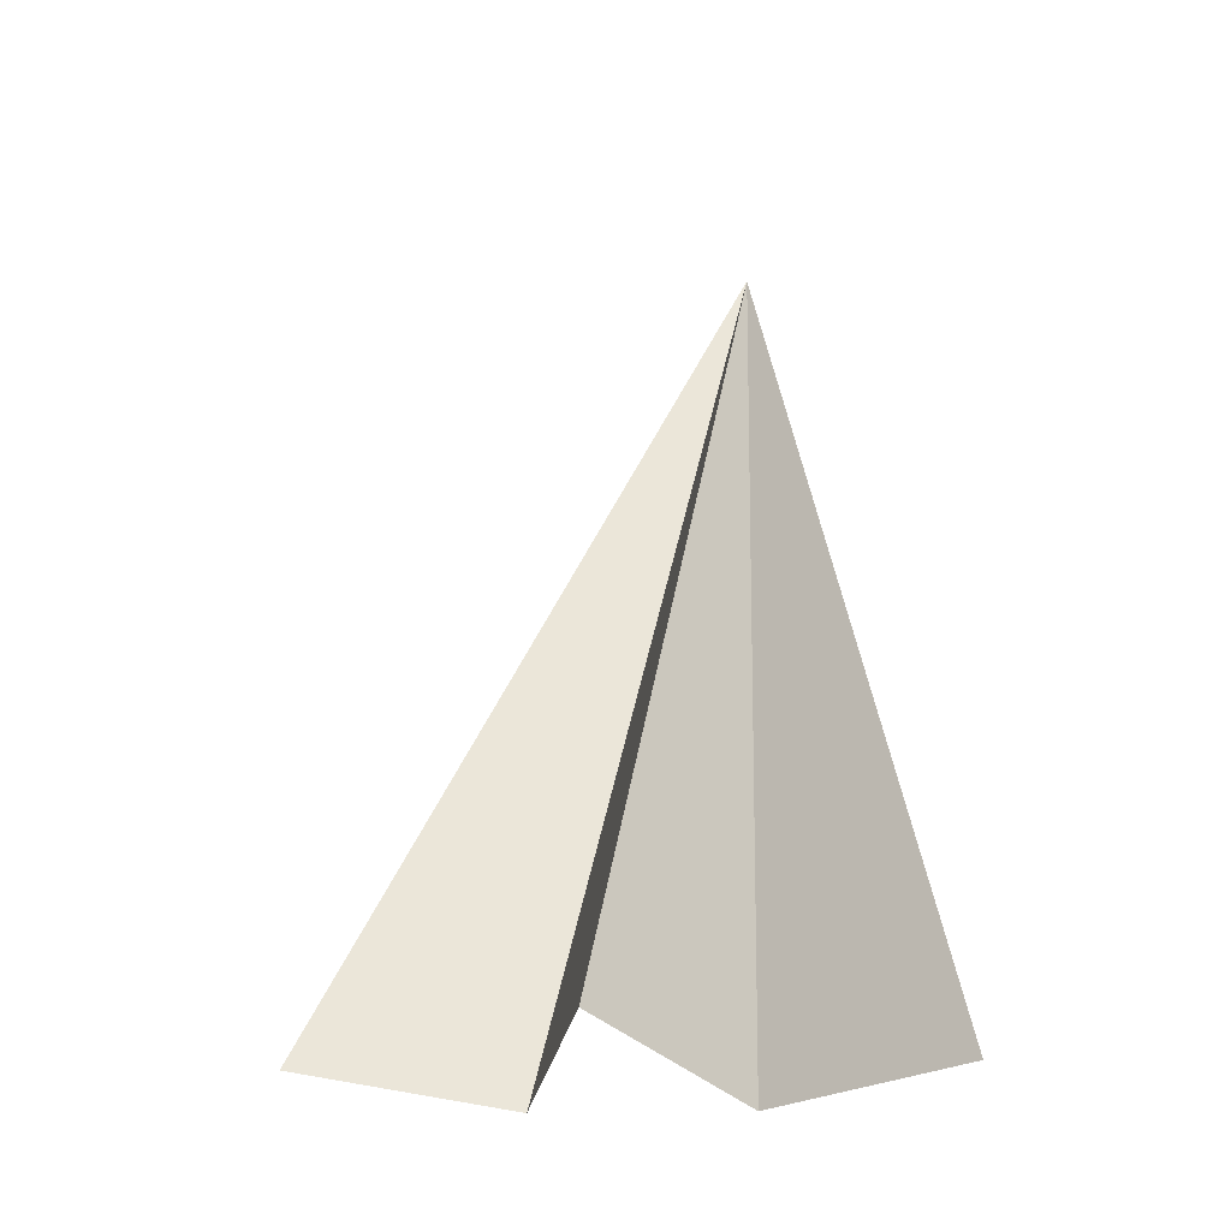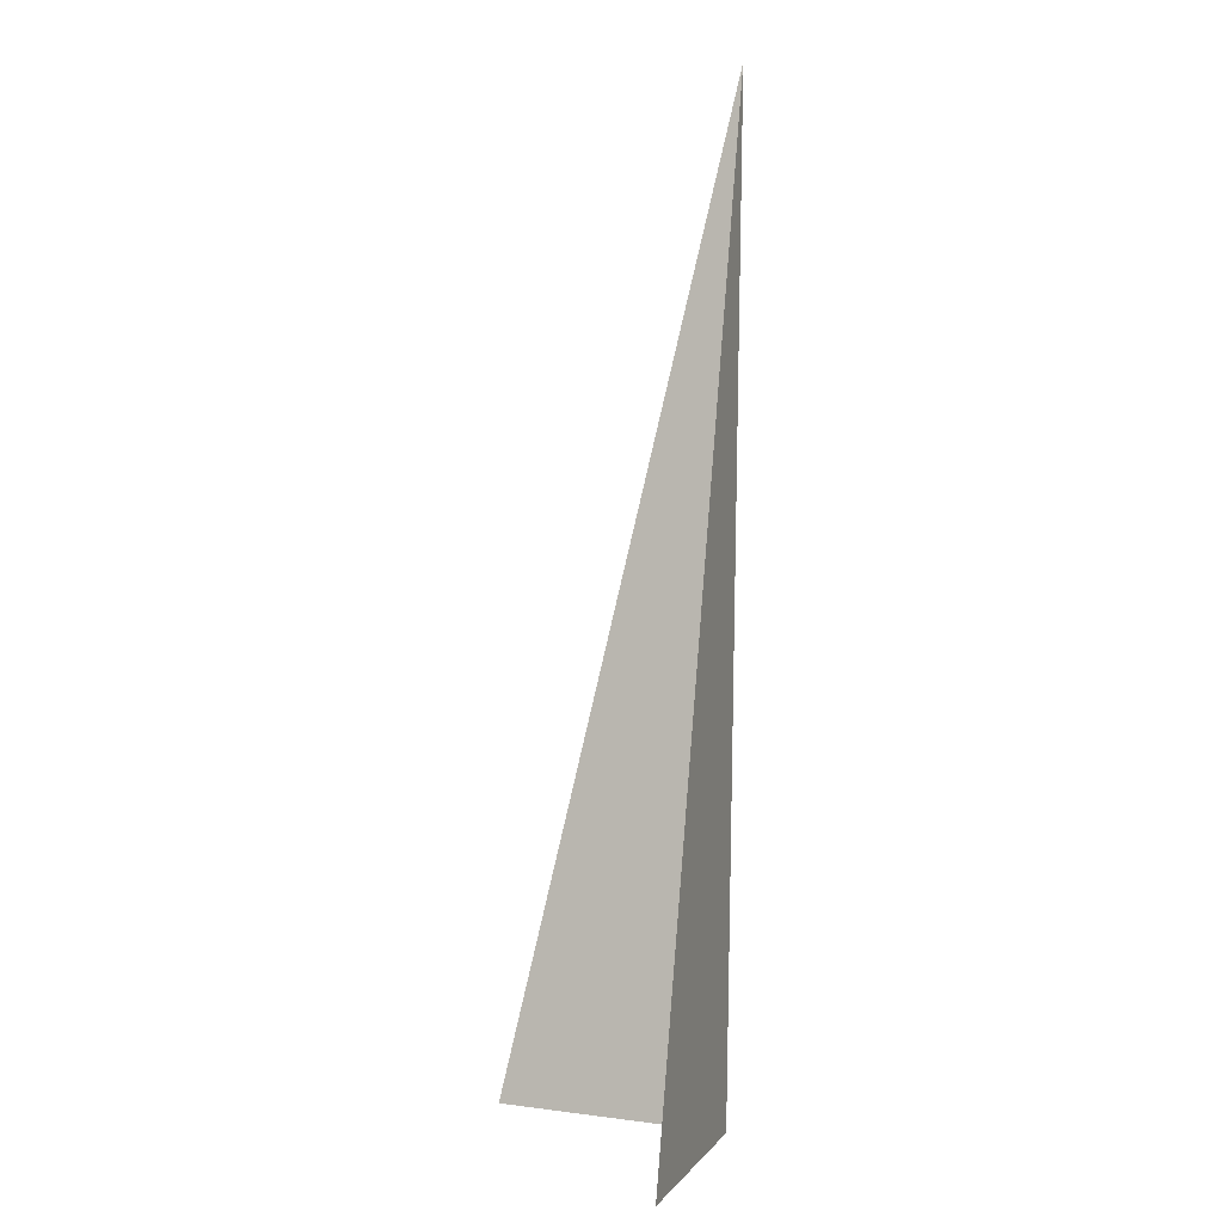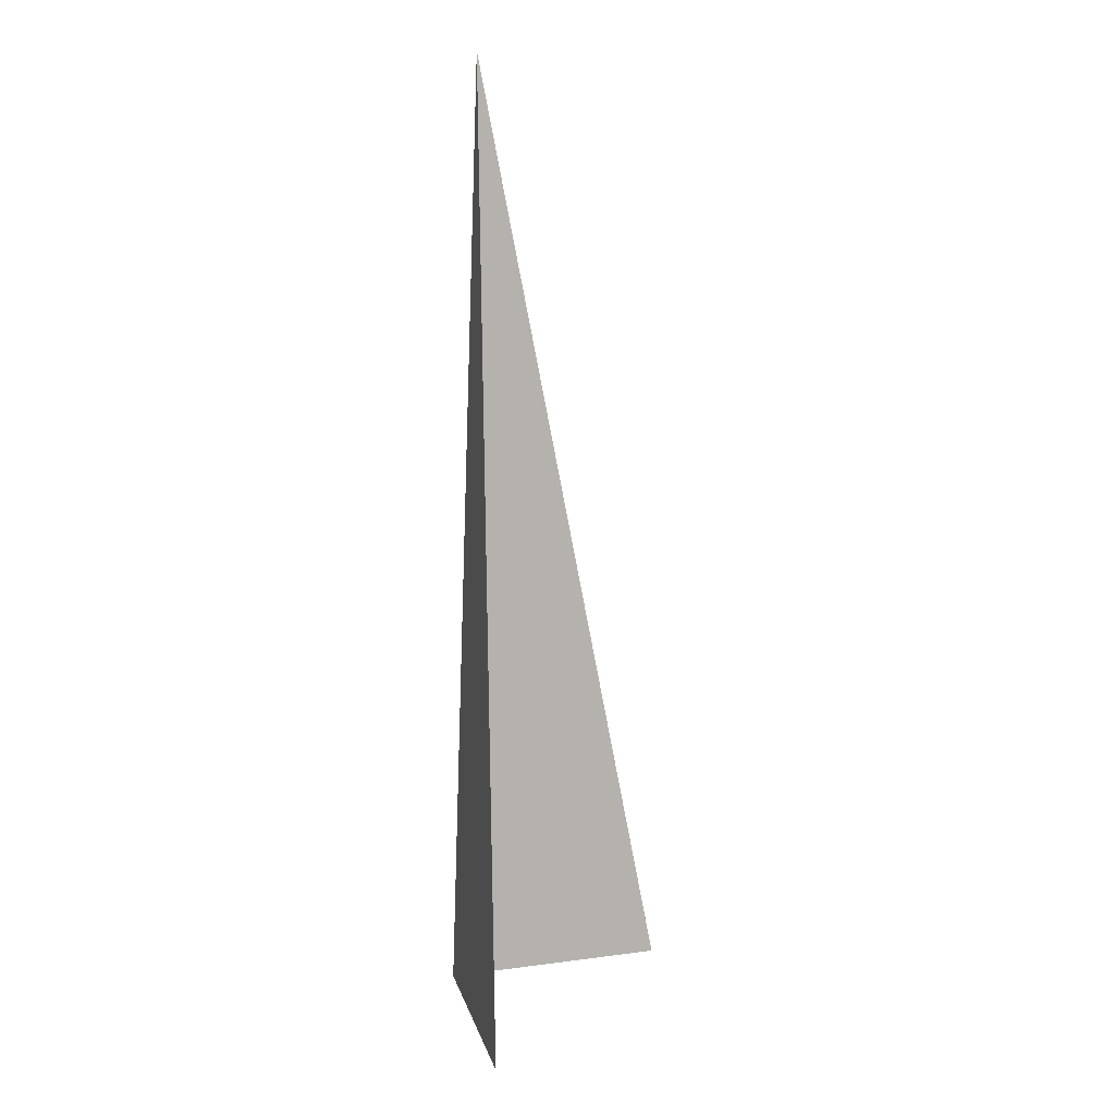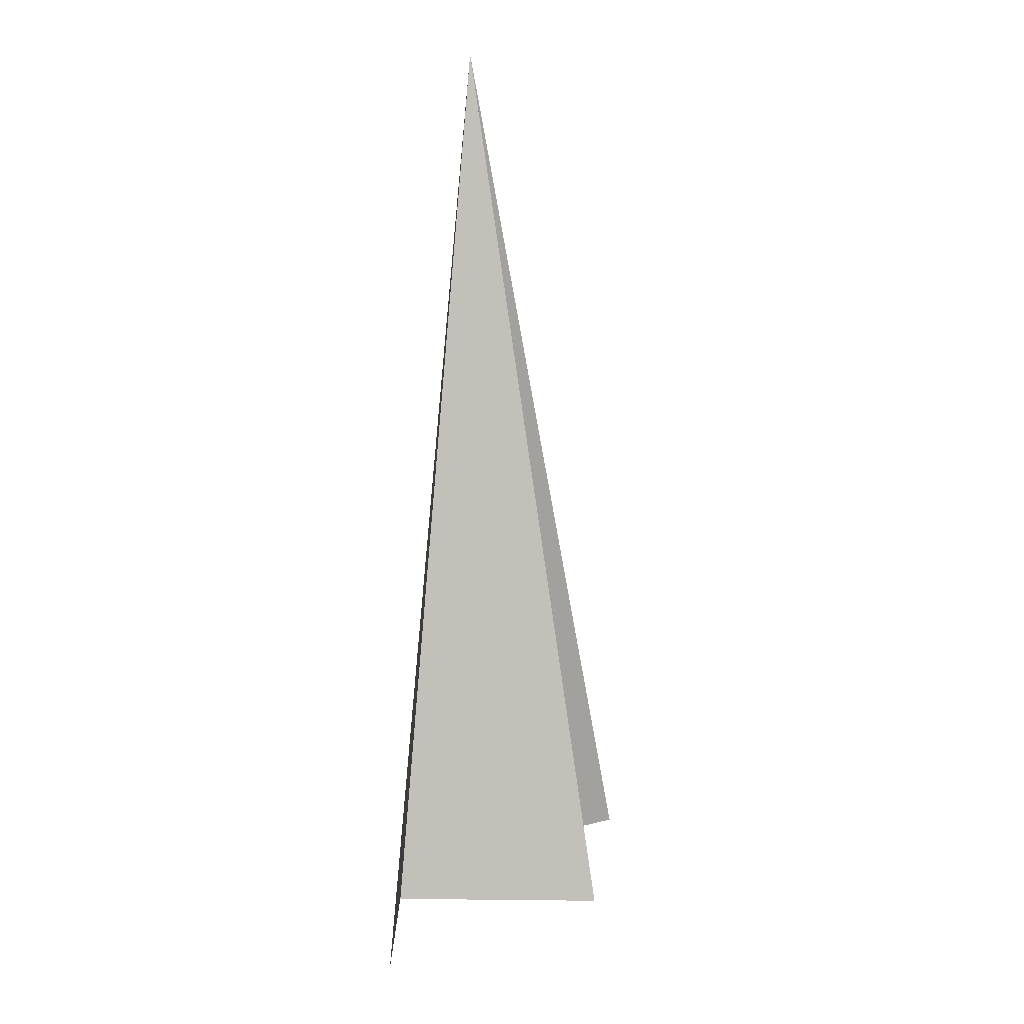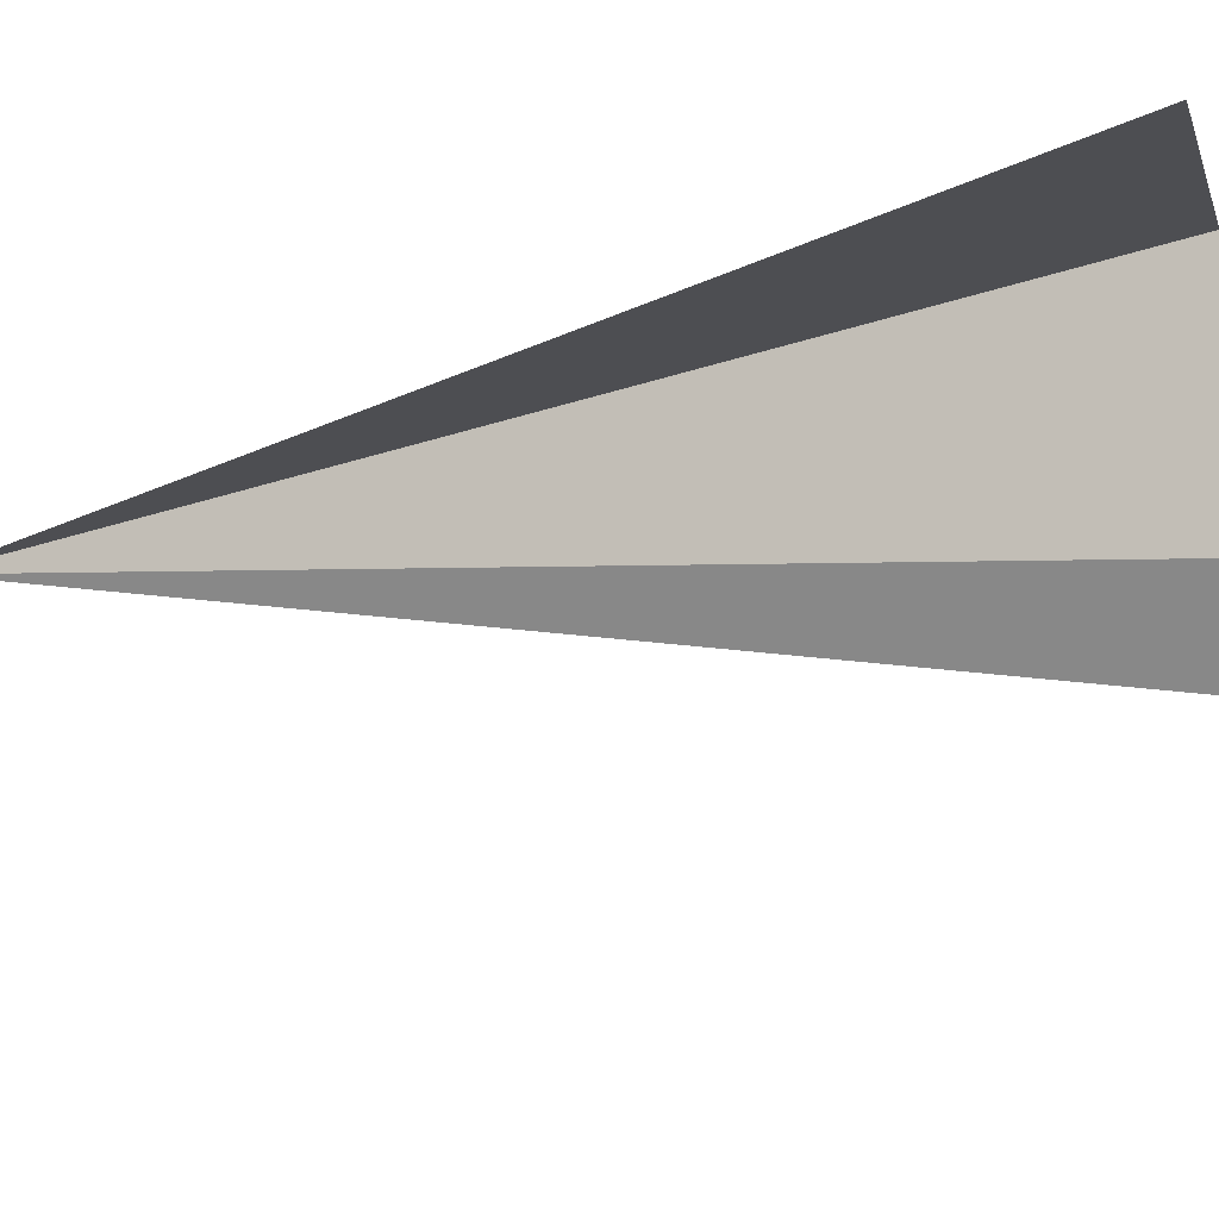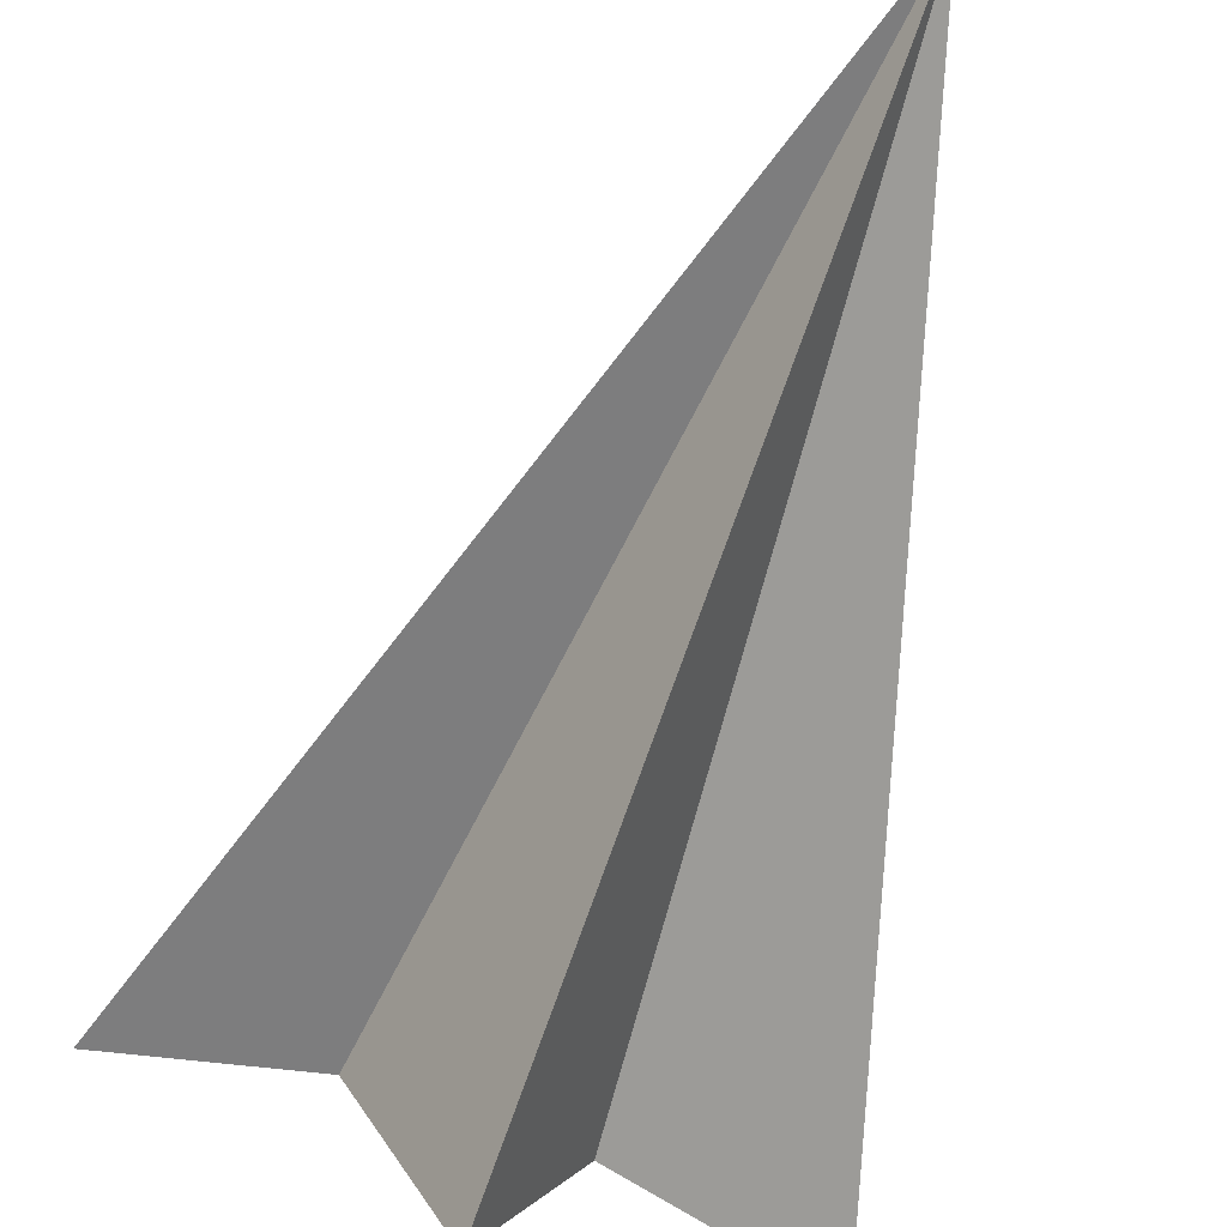
<metadata>
{"format":"obj","ext":"obj","renderer":"f3d","projection":"perspective","resolution":1024,"background":"white","views":[{"elev":-36.0,"azim":16.0,"up":"+Z"},{"elev":-2.7,"azim":82.5,"up":"+Z"},{"elev":21.5,"azim":-79.1,"up":"+Z"},{"elev":15.3,"azim":-65.5,"up":"+Z"},{"elev":-39.4,"azim":113.2,"up":"+Y"},{"elev":-69.5,"azim":-13.6,"up":"+Y"}]}
</metadata>
<code>
o Plane
v 35.18 -15.43 -96.07
v -20.69 -34.23 -88.94
v -76.58 -14.15 -82.5
v -2.38 2.038 -91.76
v 0.9442 4.752 87.14
v -40.43 2.473 -87.14
f 5 2 6
f 6 3 5
f 4 2 5
f 1 4 5

</code>
